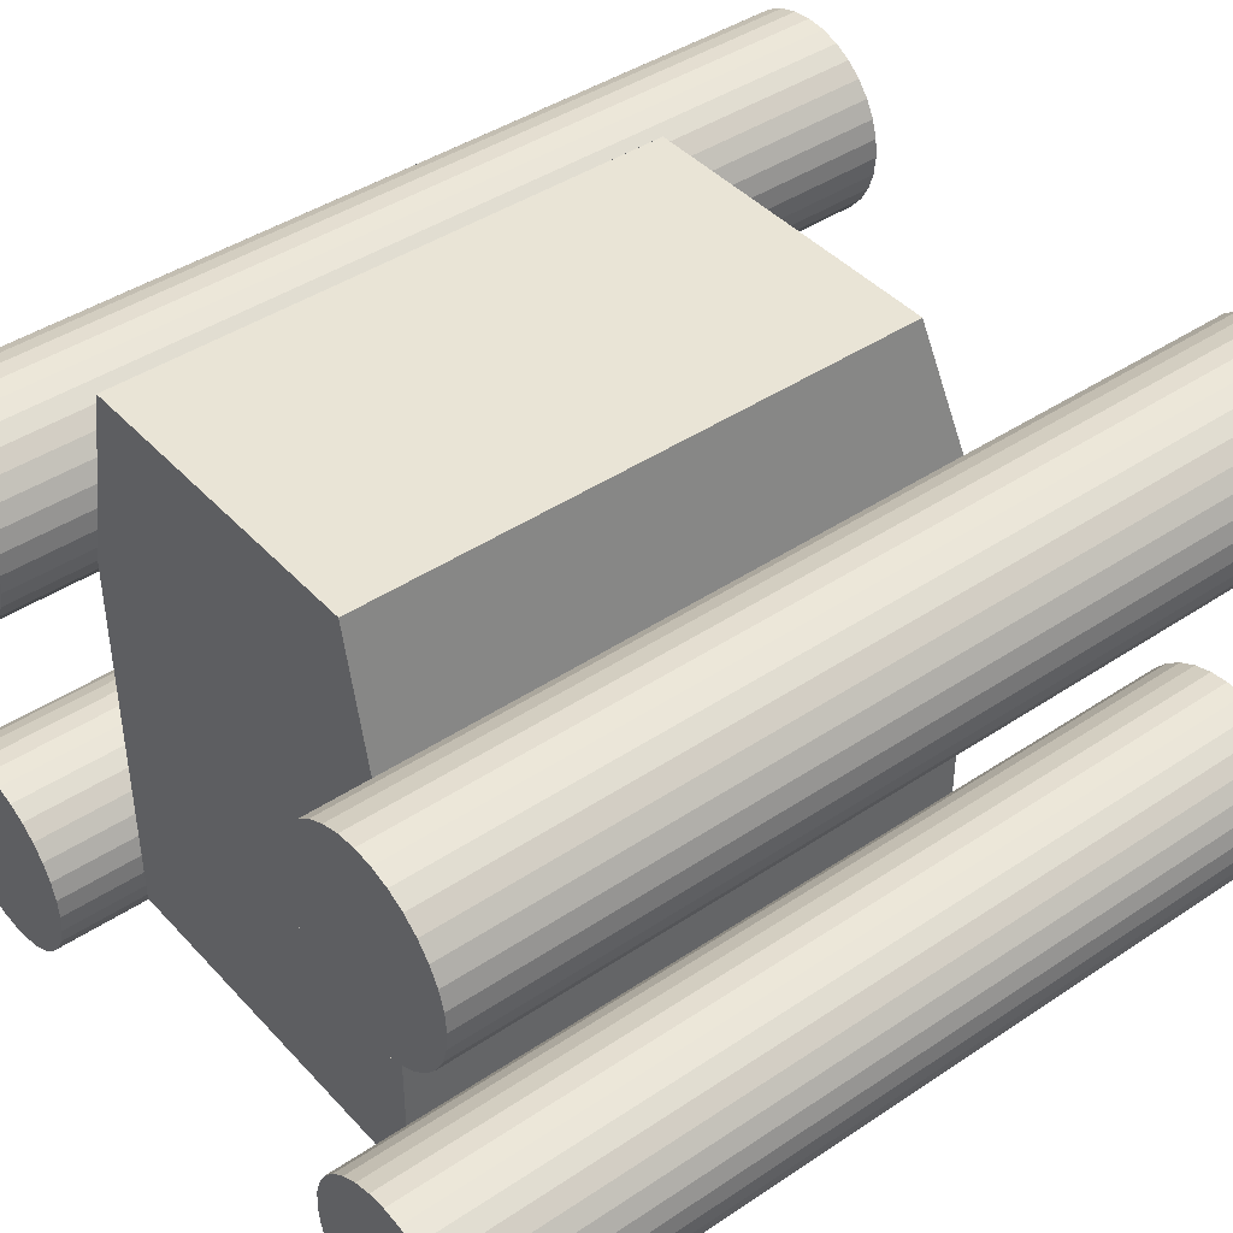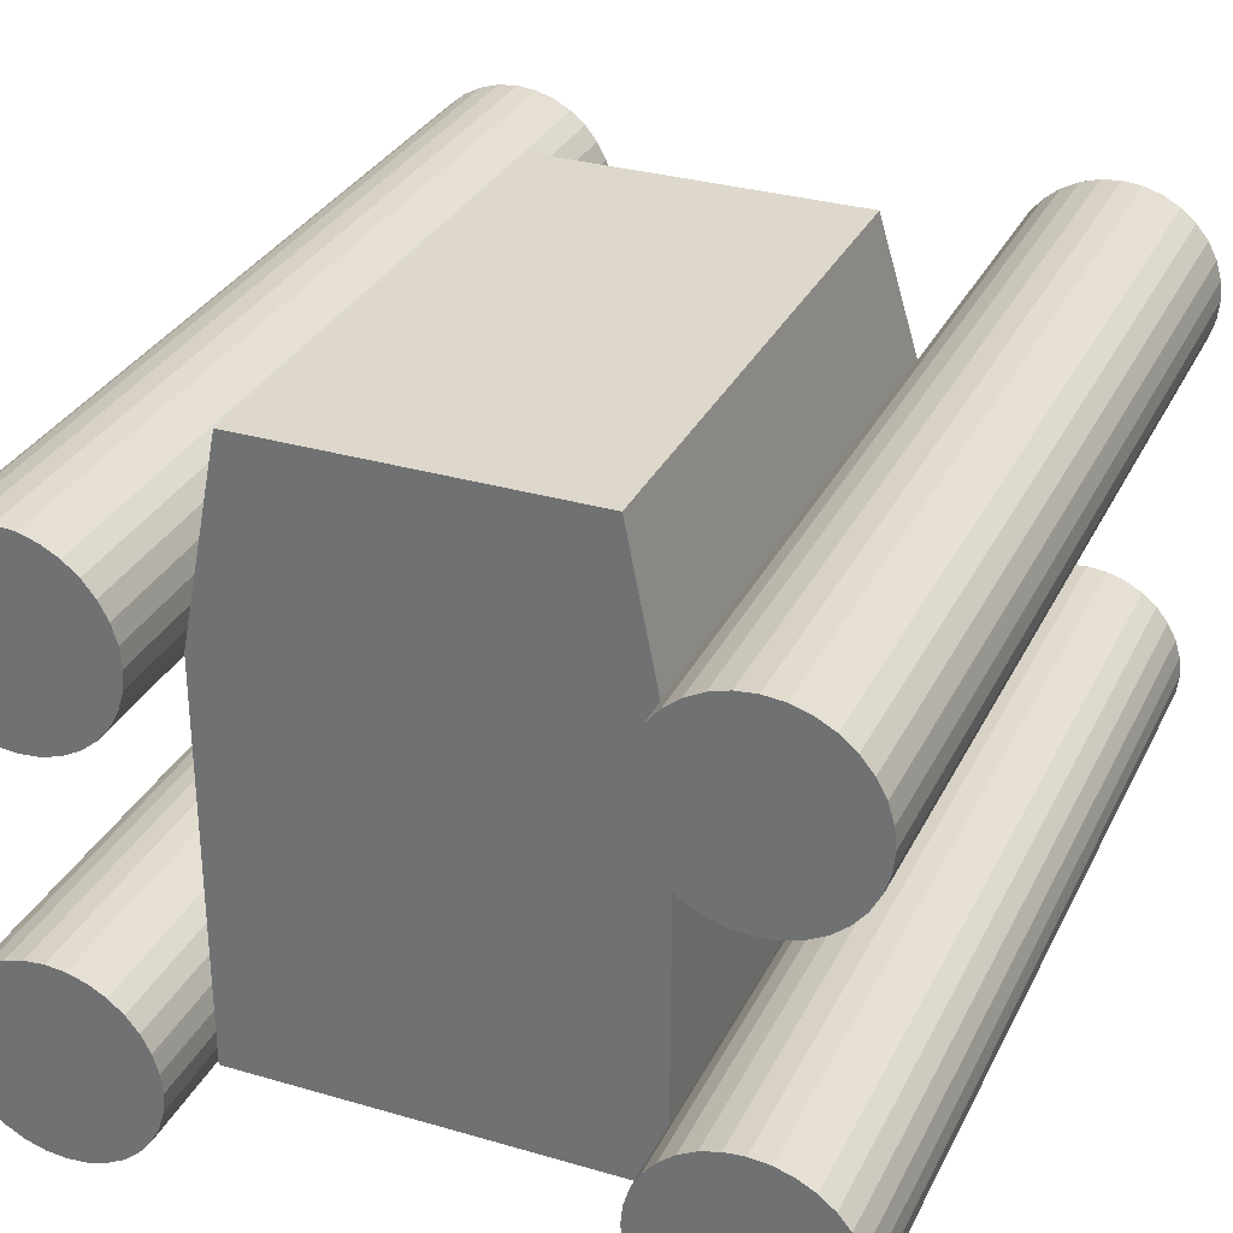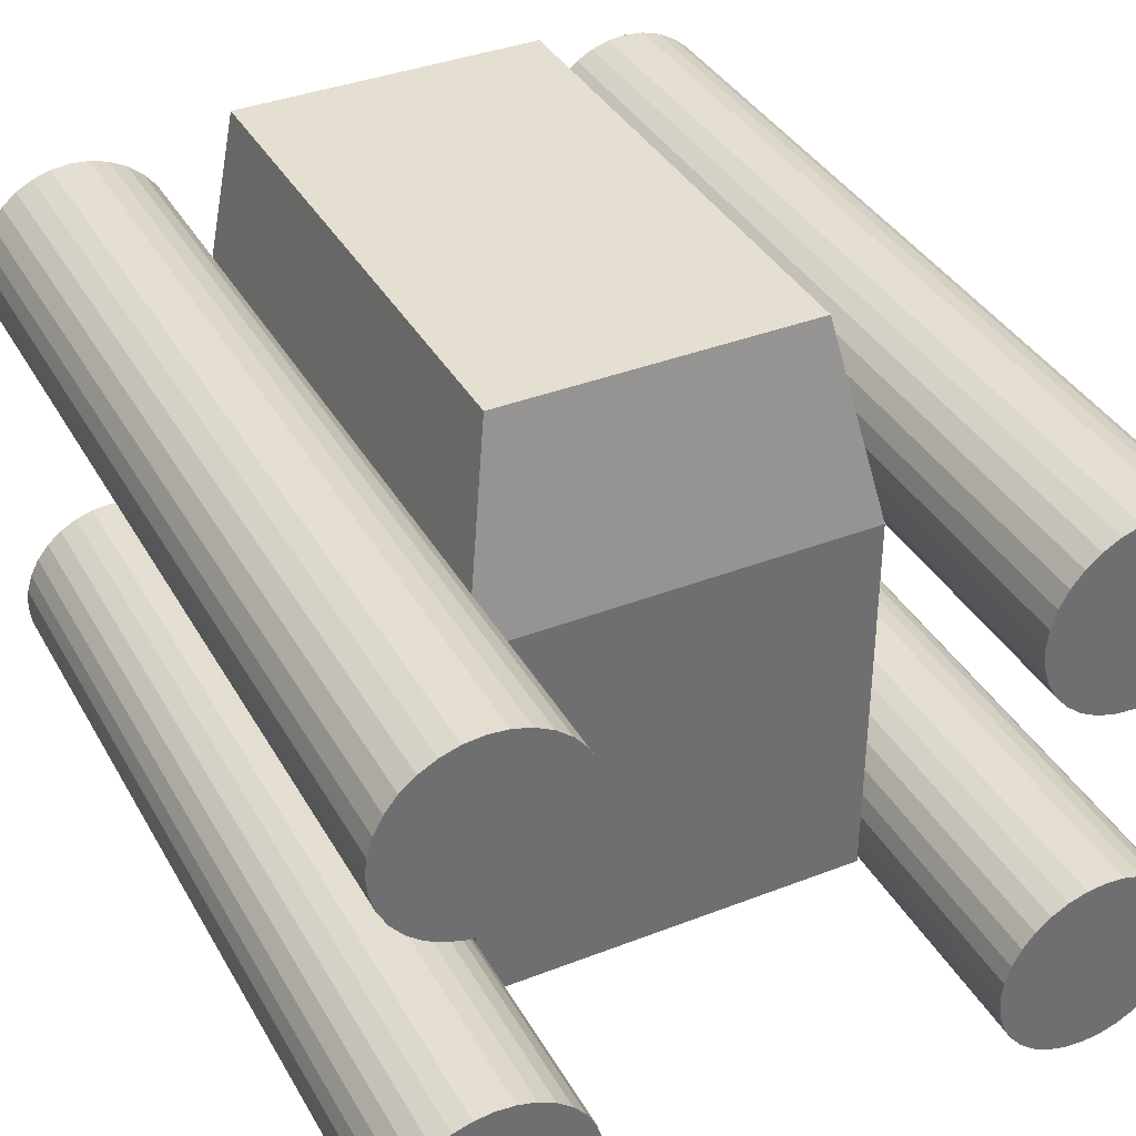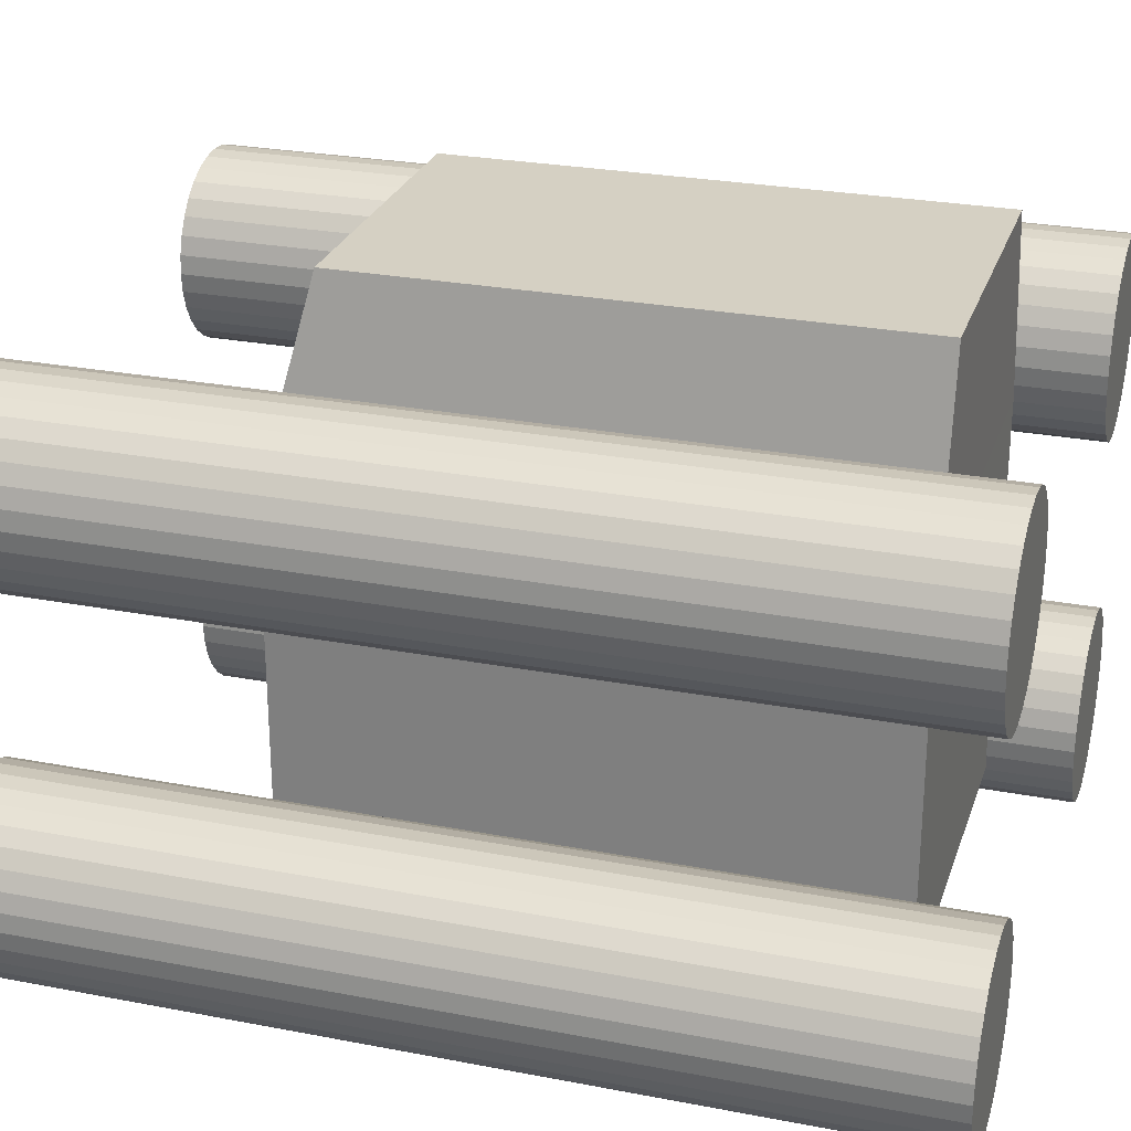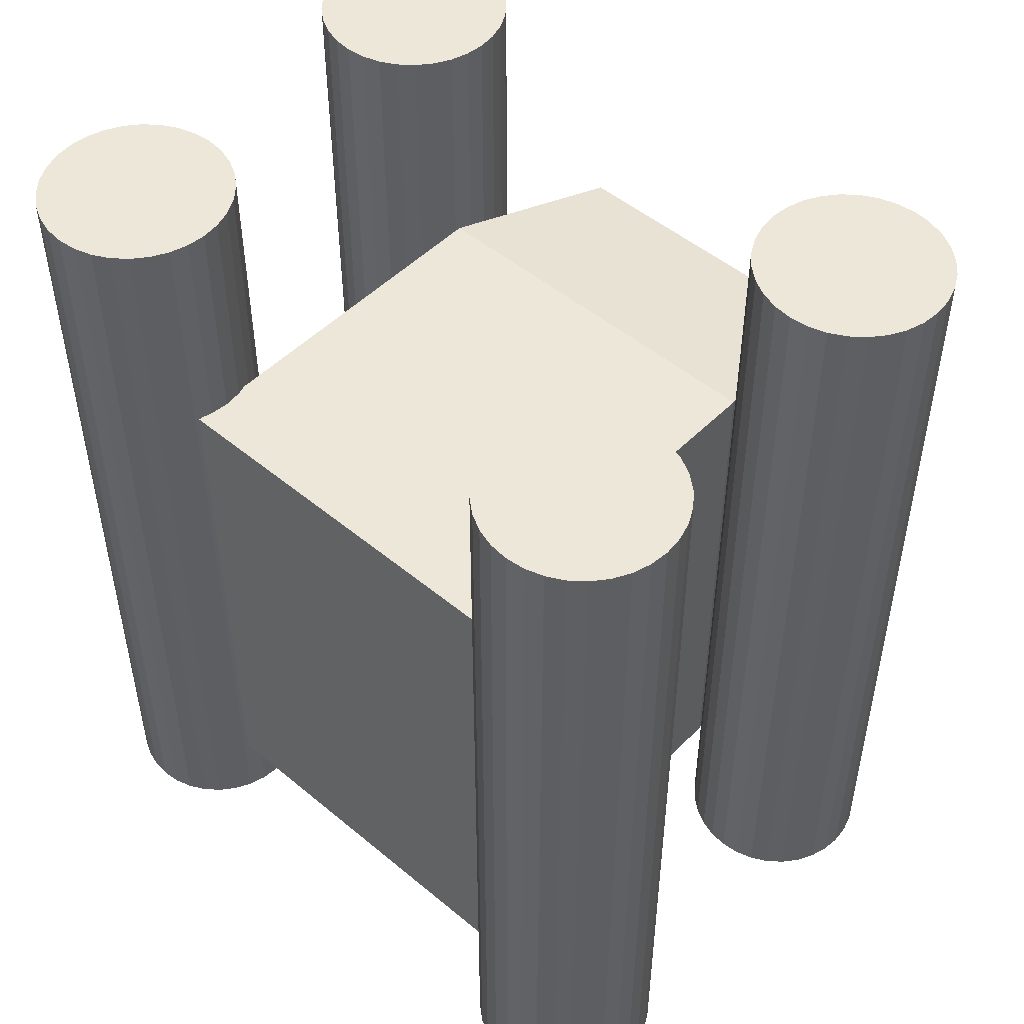
<metadata>
{"format":"obj","ext":"obj","renderer":"f3d","projection":"perspective","resolution":1024,"background":"white","views":[{"elev":42.6,"azim":-128.6,"up":"+Y"},{"elev":31.1,"azim":-157.3,"up":"+Y"},{"elev":37.4,"azim":-26.5,"up":"+Y"},{"elev":26.4,"azim":106.8,"up":"+Y"},{"elev":49.7,"azim":42.5,"up":"+Z"}]}
</metadata>
<code>
o engine_block
v -1.466 0.6684 5.21
v -1.466 0.6684 0.569
v -1.368 0.678 5.21
v -1.368 0.678 0.569
v -1.274 0.7065 5.21
v -1.274 0.7065 0.569
v -1.188 0.7527 5.21
v -1.188 0.7527 0.569
v -1.112 0.8149 5.21
v -1.112 0.8149 0.569
v -1.05 0.8907 5.21
v -1.05 0.8907 0.569
v -1.004 0.9771 5.21
v -1.004 0.9771 0.569
v -0.9753 1.071 5.21
v -0.9753 1.071 0.569
v -0.9657 1.168 5.21
v -0.9657 1.168 0.569
v -0.9753 1.266 5.21
v -0.9753 1.266 0.569
v -1.004 1.36 5.21
v -1.004 1.36 0.569
v -1.05 1.446 5.21
v -1.05 1.446 0.569
v -1.112 1.522 5.21
v -1.112 1.522 0.569
v -1.188 1.584 5.21
v -1.188 1.584 0.569
v -1.274 1.63 5.21
v -1.274 1.63 0.569
v -1.368 1.659 5.21
v -1.368 1.659 0.569
v -1.466 1.668 5.21
v -1.466 1.668 0.569
v -1.563 1.659 5.21
v -1.563 1.659 0.569
v -1.657 1.63 5.21
v -1.657 1.63 0.569
v -1.743 1.584 5.21
v -1.743 1.584 0.569
v -1.819 1.522 5.21
v -1.819 1.522 0.569
v -1.881 1.446 5.21
v -1.881 1.446 0.569
v -1.928 1.36 5.21
v -1.928 1.36 0.569
v -1.956 1.266 5.21
v -1.956 1.266 0.569
v -1.966 1.168 5.21
v -1.966 1.168 0.569
v -1.956 1.071 5.21
v -1.956 1.071 0.569
v -1.928 0.9771 5.21
v -1.928 0.9771 0.569
v -1.881 0.8907 5.21
v -1.881 0.8907 0.569
v -1.819 0.8149 5.21
v -1.819 0.8149 0.569
v -1.743 0.7527 5.21
v -1.743 0.7527 0.569
v -1.657 0.7065 5.21
v -1.657 0.7065 0.569
v -1.563 0.678 5.21
v -1.563 0.678 0.569
v -1.466 -1.332 5.21
v -1.466 -1.332 0.569
v -1.368 -1.322 5.21
v -1.368 -1.322 0.569
v -1.274 -1.294 5.21
v -1.274 -1.294 0.569
v -1.188 -1.247 5.21
v -1.188 -1.247 0.569
v -1.112 -1.185 5.21
v -1.112 -1.185 0.569
v -1.05 -1.109 5.21
v -1.05 -1.109 0.569
v -1.004 -1.023 5.21
v -1.004 -1.023 0.569
v -0.9753 -0.9291 5.21
v -0.9753 -0.9291 0.569
v -0.9657 -0.8316 5.21
v -0.9657 -0.8316 0.569
v -0.9753 -0.734 5.21
v -0.9753 -0.734 0.569
v -1.004 -0.6402 5.21
v -1.004 -0.6402 0.569
v -1.05 -0.5538 5.21
v -1.05 -0.5538 0.569
v -1.112 -0.478 5.21
v -1.112 -0.478 0.569
v -1.188 -0.4158 5.21
v -1.188 -0.4158 0.569
v -1.274 -0.3696 5.21
v -1.274 -0.3696 0.569
v -1.368 -0.3412 5.21
v -1.368 -0.3412 0.569
v -1.466 -0.3316 5.21
v -1.466 -0.3316 0.569
v -1.563 -0.3412 5.21
v -1.563 -0.3412 0.569
v -1.657 -0.3696 5.21
v -1.657 -0.3696 0.569
v -1.743 -0.4158 5.21
v -1.743 -0.4158 0.569
v -1.819 -0.478 5.21
v -1.819 -0.478 0.569
v -1.881 -0.5538 5.21
v -1.881 -0.5538 0.569
v -1.928 -0.6402 5.21
v -1.928 -0.6402 0.569
v -1.956 -0.734 5.21
v -1.956 -0.734 0.569
v -1.966 -0.8316 5.21
v -1.966 -0.8316 0.569
v -1.956 -0.9291 5.21
v -1.956 -0.9291 0.569
v -1.928 -1.023 5.21
v -1.928 -1.023 0.569
v -1.881 -1.109 5.21
v -1.881 -1.109 0.569
v -1.819 -1.185 5.21
v -1.819 -1.185 0.569
v -1.743 -1.247 5.21
v -1.743 -1.247 0.569
v -1.657 -1.294 5.21
v -1.657 -1.294 0.569
v -1.563 -1.322 5.21
v -1.563 -1.322 0.569
v 1.506 -1.332 5.21
v 1.506 -1.332 0.569
v 1.604 -1.322 5.21
v 1.604 -1.322 0.569
v 1.698 -1.294 5.21
v 1.698 -1.294 0.569
v 1.784 -1.247 5.21
v 1.784 -1.247 0.569
v 1.86 -1.185 5.21
v 1.86 -1.185 0.569
v 1.922 -1.109 5.21
v 1.922 -1.109 0.569
v 1.968 -1.023 5.21
v 1.968 -1.023 0.569
v 1.997 -0.9291 5.21
v 1.997 -0.9291 0.569
v 2.006 -0.8316 5.21
v 2.006 -0.8316 0.569
v 1.997 -0.734 5.21
v 1.997 -0.734 0.569
v 1.968 -0.6402 5.21
v 1.968 -0.6402 0.569
v 1.922 -0.5538 5.21
v 1.922 -0.5538 0.569
v 1.86 -0.478 5.21
v 1.86 -0.478 0.569
v 1.784 -0.4158 5.21
v 1.784 -0.4158 0.569
v 1.698 -0.3696 5.21
v 1.698 -0.3696 0.569
v 1.604 -0.3412 5.21
v 1.604 -0.3412 0.569
v 1.506 -0.3316 5.21
v 1.506 -0.3316 0.569
v 1.409 -0.3412 5.21
v 1.409 -0.3412 0.569
v 1.315 -0.3696 5.21
v 1.315 -0.3696 0.569
v 1.229 -0.4158 5.21
v 1.229 -0.4158 0.569
v 1.153 -0.478 5.21
v 1.153 -0.478 0.569
v 1.091 -0.5538 5.21
v 1.091 -0.5538 0.569
v 1.044 -0.6402 5.21
v 1.044 -0.6402 0.569
v 1.016 -0.734 5.21
v 1.016 -0.734 0.569
v 1.006 -0.8316 5.21
v 1.006 -0.8316 0.569
v 1.016 -0.9291 5.21
v 1.016 -0.9291 0.569
v 1.044 -1.023 5.21
v 1.044 -1.023 0.569
v 1.091 -1.109 5.21
v 1.091 -1.109 0.569
v 1.153 -1.185 5.21
v 1.153 -1.185 0.569
v 1.229 -1.247 5.21
v 1.229 -1.247 0.569
v 1.315 -1.294 5.21
v 1.315 -1.294 0.569
v 1.409 -1.322 5.21
v 1.409 -1.322 0.569
v 1.506 0.6684 5.21
v 1.506 0.6684 0.569
v 1.604 0.678 5.21
v 1.604 0.678 0.569
v 1.698 0.7065 5.21
v 1.698 0.7065 0.569
v 1.784 0.7527 5.21
v 1.784 0.7527 0.569
v 1.86 0.8149 5.21
v 1.86 0.8149 0.569
v 1.922 0.8907 5.21
v 1.922 0.8907 0.569
v 1.968 0.9771 5.21
v 1.968 0.9771 0.569
v 1.997 1.071 5.21
v 1.997 1.071 0.569
v 2.006 1.168 5.21
v 2.006 1.168 0.569
v 1.997 1.266 5.21
v 1.997 1.266 0.569
v 1.968 1.36 5.21
v 1.968 1.36 0.569
v 1.922 1.446 5.21
v 1.922 1.446 0.569
v 1.86 1.522 5.21
v 1.86 1.522 0.569
v 1.784 1.584 5.21
v 1.784 1.584 0.569
v 1.698 1.63 5.21
v 1.698 1.63 0.569
v 1.604 1.659 5.21
v 1.604 1.659 0.569
v 1.506 1.668 5.21
v 1.506 1.668 0.569
v 1.409 1.659 5.21
v 1.409 1.659 0.569
v 1.315 1.63 5.21
v 1.315 1.63 0.569
v 1.229 1.584 5.21
v 1.229 1.584 0.569
v 1.153 1.522 5.21
v 1.153 1.522 0.569
v 1.091 1.446 5.21
v 1.091 1.446 0.569
v 1.044 1.36 5.21
v 1.044 1.36 0.569
v 1.016 1.266 5.21
v 1.016 1.266 0.569
v 1.006 1.168 5.21
v 1.006 1.168 0.569
v 1.016 1.071 5.21
v 1.016 1.071 0.569
v 1.044 0.9771 5.21
v 1.044 0.9771 0.569
v 1.091 0.8907 5.21
v 1.091 0.8907 0.569
v 1.153 0.8149 5.21
v 1.153 0.8149 0.569
v 1.229 0.7527 5.21
v 1.229 0.7527 0.569
v 1.315 0.7065 5.21
v 1.315 0.7065 0.569
v 1.409 0.678 5.21
v 1.409 0.678 0.569
v -0.9921 -1.005 4
v -0.9921 -1.005 0.9996
v 1.008 -1.005 0.9996
v 1.008 -1.005 4
v -0.9921 0.9946 4
v -0.9921 0.9946 0.9996
v 1.008 0.9946 0.9996
v 1.008 0.9946 4
v -0.7921 1.995 3.767
v -0.7921 1.995 0.9986
v 0.8079 1.995 0.9986
v 0.8079 1.995 3.767
f 1 2 4
f 3 4 5
f 5 6 7
f 7 8 10
f 9 10 12
f 11 12 13
f 13 14 16
f 15 16 18
f 17 18 20
f 19 20 22
f 21 22 23
f 23 24 25
f 25 26 28
f 27 28 30
f 29 30 31
f 31 32 33
f 33 34 36
f 35 36 37
f 37 38 39
f 39 40 42
f 41 42 44
f 43 44 45
f 45 46 47
f 47 48 49
f 49 50 52
f 51 52 53
f 53 54 56
f 55 56 57
f 57 58 60
f 59 60 61
f 6 4 64
f 63 64 2
f 61 62 63
f 1 3 63
f 3 1 4
f 22 24 23
f 46 48 47
f 9 7 10
f 11 9 12
f 6 8 7
f 15 13 16
f 17 15 18
f 19 17 20
f 21 19 22
f 62 64 63
f 31 35 25
f 27 25 28
f 29 27 30
f 22 20 40
f 10 8 6
f 35 33 36
f 30 32 31
f 52 54 53
f 41 39 42
f 43 41 44
f 25 41 21
f 4 6 5
f 36 38 37
f 51 49 52
f 48 50 49
f 55 53 56
f 44 42 40
f 59 57 60
f 15 17 21
f 57 41 53
f 54 6 64
f 64 62 58
f 58 54 64
f 32 34 33
f 6 54 50
f 61 41 57
f 50 48 6
f 48 46 6
f 46 44 6
f 6 44 40
f 24 26 25
f 38 36 32
f 4 2 64
f 40 38 32
f 6 40 20
f 28 32 30
f 26 32 28
f 36 34 32
f 40 32 26
f 22 40 26
f 10 14 12
f 10 16 14
f 16 20 18
f 38 40 39
f 16 10 6
f 39 41 25
f 6 20 16
f 1 63 2
f 56 58 57
f 3 5 63
f 5 7 63
f 7 9 63
f 9 11 63
f 11 13 63
f 13 15 63
f 63 15 41
f 44 46 45
f 41 15 21
f 60 62 61
f 19 21 17
f 49 51 47
f 25 27 29
f 51 53 47
f 35 31 33
f 29 31 25
f 23 25 21
f 37 39 25
f 26 24 22
f 62 60 58
f 47 43 45
f 61 63 41
f 54 52 50
f 53 43 47
f 59 61 57
f 58 56 54
f 55 57 53
f 35 37 25
f 43 53 41
f 12 14 13
f 65 66 68
f 67 68 69
f 69 70 71
f 71 72 74
f 73 74 76
f 75 76 77
f 77 78 80
f 79 80 82
f 81 82 84
f 83 84 86
f 85 86 87
f 87 88 89
f 89 90 92
f 91 92 94
f 93 94 95
f 95 96 97
f 97 98 100
f 99 100 101
f 101 102 103
f 103 104 106
f 105 106 108
f 107 108 109
f 109 110 111
f 111 112 113
f 113 114 116
f 115 116 117
f 117 118 120
f 119 120 121
f 121 122 124
f 123 124 125
f 70 68 128
f 127 128 66
f 125 126 127
f 65 67 127
f 67 65 68
f 86 88 87
f 110 112 111
f 73 71 74
f 75 73 76
f 70 72 71
f 79 77 80
f 81 79 82
f 83 81 84
f 85 83 86
f 126 128 127
f 95 99 89
f 91 89 92
f 93 91 94
f 86 84 104
f 74 72 70
f 99 97 100
f 94 96 95
f 116 118 117
f 105 103 106
f 107 105 108
f 89 105 85
f 68 70 69
f 100 102 101
f 115 113 116
f 112 114 113
f 119 117 120
f 108 106 104
f 123 121 124
f 79 81 85
f 121 105 117
f 118 70 128
f 128 126 122
f 122 118 128
f 96 98 97
f 70 118 114
f 125 105 121
f 114 112 70
f 112 110 70
f 110 108 70
f 70 108 104
f 88 90 89
f 102 100 96
f 68 66 128
f 104 102 96
f 70 104 84
f 92 96 94
f 90 96 92
f 100 98 96
f 104 96 90
f 86 104 90
f 74 78 76
f 74 80 78
f 80 84 82
f 102 104 103
f 80 74 70
f 103 105 89
f 70 84 80
f 65 127 66
f 120 122 121
f 67 69 127
f 69 71 127
f 71 73 127
f 73 75 127
f 75 77 127
f 77 79 127
f 127 79 105
f 108 110 109
f 105 79 85
f 124 126 125
f 83 85 81
f 113 115 111
f 89 91 93
f 115 117 111
f 99 95 97
f 93 95 89
f 87 89 85
f 101 103 89
f 90 88 86
f 126 124 122
f 111 107 109
f 125 127 105
f 118 116 114
f 117 107 111
f 123 125 121
f 122 120 118
f 119 121 117
f 99 101 89
f 107 117 105
f 76 78 77
f 129 130 132
f 131 132 133
f 133 134 135
f 135 136 138
f 137 138 140
f 139 140 141
f 141 142 144
f 143 144 146
f 145 146 148
f 147 148 150
f 149 150 151
f 151 152 153
f 153 154 156
f 155 156 158
f 157 158 159
f 159 160 161
f 161 162 164
f 163 164 165
f 165 166 167
f 167 168 170
f 169 170 172
f 171 172 173
f 173 174 175
f 175 176 177
f 177 178 180
f 179 180 181
f 181 182 184
f 183 184 185
f 185 186 188
f 187 188 189
f 134 132 192
f 191 192 130
f 189 190 191
f 129 131 191
f 131 129 132
f 150 152 151
f 174 176 175
f 137 135 138
f 139 137 140
f 134 136 135
f 143 141 144
f 145 143 146
f 147 145 148
f 149 147 150
f 190 192 191
f 159 163 153
f 155 153 156
f 157 155 158
f 150 148 168
f 138 136 134
f 163 161 164
f 158 160 159
f 180 182 181
f 169 167 170
f 171 169 172
f 153 169 149
f 132 134 133
f 164 166 165
f 179 177 180
f 176 178 177
f 183 181 184
f 172 170 168
f 187 185 188
f 143 145 149
f 185 169 181
f 182 134 192
f 192 190 186
f 186 182 192
f 160 162 161
f 134 182 178
f 189 169 185
f 178 176 134
f 176 174 134
f 174 172 134
f 134 172 168
f 152 154 153
f 166 164 160
f 132 130 192
f 168 166 160
f 134 168 148
f 156 160 158
f 154 160 156
f 164 162 160
f 168 160 154
f 150 168 154
f 138 142 140
f 138 144 142
f 144 148 146
f 166 168 167
f 144 138 134
f 167 169 153
f 134 148 144
f 129 191 130
f 184 186 185
f 131 133 191
f 133 135 191
f 135 137 191
f 137 139 191
f 139 141 191
f 141 143 191
f 191 143 169
f 172 174 173
f 169 143 149
f 188 190 189
f 147 149 145
f 177 179 175
f 153 155 157
f 179 181 175
f 163 159 161
f 157 159 153
f 151 153 149
f 165 167 153
f 154 152 150
f 190 188 186
f 175 171 173
f 189 191 169
f 182 180 178
f 181 171 175
f 187 189 185
f 186 184 182
f 183 185 181
f 163 165 153
f 171 181 169
f 140 142 141
f 193 194 196
f 195 196 197
f 197 198 199
f 199 200 202
f 201 202 204
f 203 204 205
f 205 206 208
f 207 208 210
f 209 210 212
f 211 212 214
f 213 214 215
f 215 216 217
f 217 218 220
f 219 220 222
f 221 222 223
f 223 224 225
f 225 226 228
f 227 228 229
f 229 230 231
f 231 232 234
f 233 234 236
f 235 236 237
f 237 238 239
f 239 240 241
f 241 242 244
f 243 244 245
f 245 246 248
f 247 248 249
f 249 250 252
f 251 252 253
f 198 196 256
f 255 256 194
f 253 254 255
f 193 195 255
f 195 193 196
f 214 216 215
f 238 240 239
f 201 199 202
f 203 201 204
f 198 200 199
f 207 205 208
f 209 207 210
f 211 209 212
f 213 211 214
f 254 256 255
f 223 227 217
f 219 217 220
f 221 219 222
f 214 212 232
f 202 200 198
f 227 225 228
f 222 224 223
f 244 246 245
f 233 231 234
f 235 233 236
f 217 233 213
f 196 198 197
f 228 230 229
f 243 241 244
f 240 242 241
f 247 245 248
f 236 234 232
f 251 249 252
f 207 209 213
f 249 233 245
f 246 198 256
f 256 254 250
f 250 246 256
f 224 226 225
f 198 246 242
f 253 233 249
f 242 240 198
f 240 238 198
f 238 236 198
f 198 236 232
f 216 218 217
f 230 228 224
f 196 194 256
f 232 230 224
f 198 232 212
f 220 224 222
f 218 224 220
f 228 226 224
f 232 224 218
f 214 232 218
f 202 206 204
f 202 208 206
f 208 212 210
f 230 232 231
f 208 202 198
f 231 233 217
f 198 212 208
f 193 255 194
f 248 250 249
f 195 197 255
f 197 199 255
f 199 201 255
f 201 203 255
f 203 205 255
f 205 207 255
f 255 207 233
f 236 238 237
f 233 207 213
f 252 254 253
f 211 213 209
f 241 243 239
f 217 219 221
f 243 245 239
f 227 223 225
f 221 223 217
f 215 217 213
f 229 231 217
f 218 216 214
f 254 252 250
f 239 235 237
f 253 255 233
f 246 244 242
f 245 235 239
f 251 253 249
f 250 248 246
f 247 249 245
f 227 229 217
f 235 245 233
f 204 206 205
f 261 262 258
f 262 263 259
f 263 264 260
f 264 261 257
f 257 258 259
f 262 261 265
f 268 267 266
f 263 262 267
f 261 264 268
f 264 263 268
f 257 261 258
f 258 262 259
f 259 263 260
f 260 264 257
f 260 257 259
f 266 262 265
f 265 268 266
f 265 261 268
f 263 267 268
f 262 266 267

</code>
